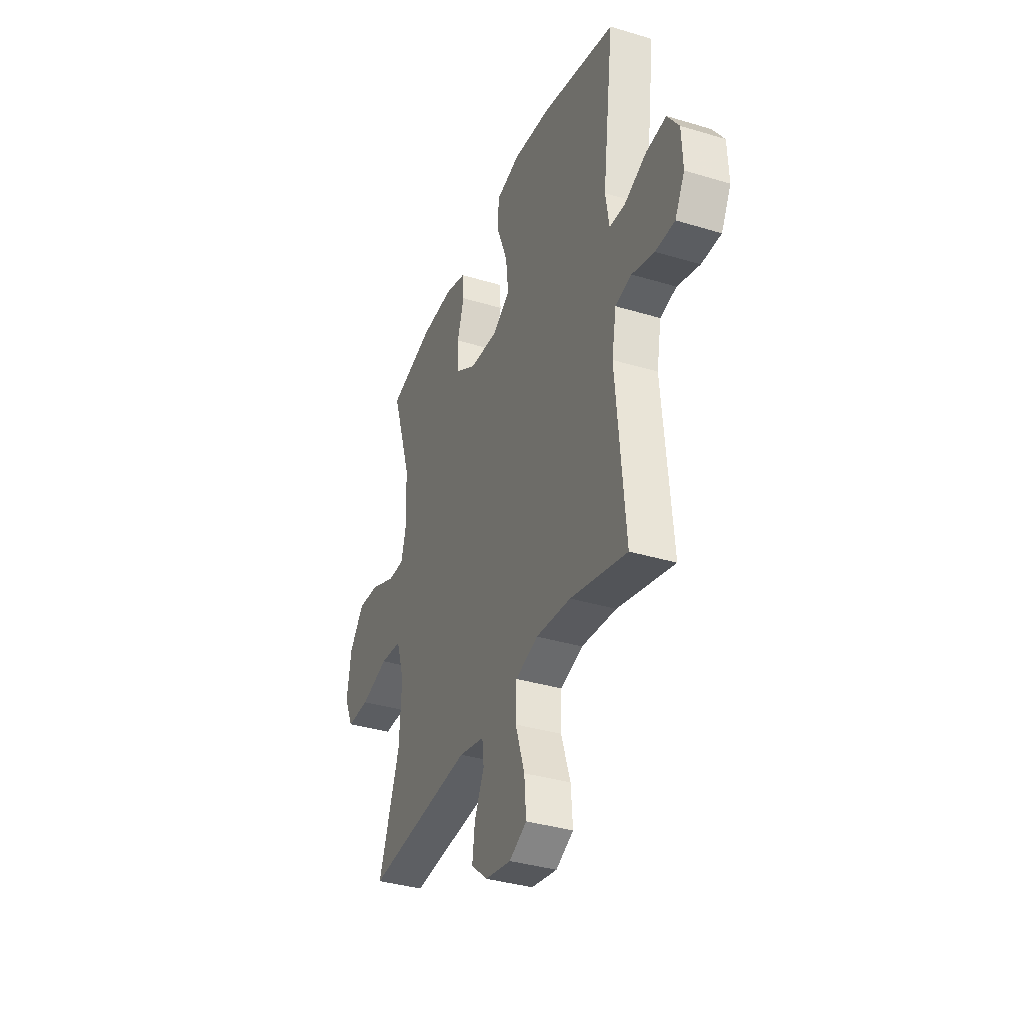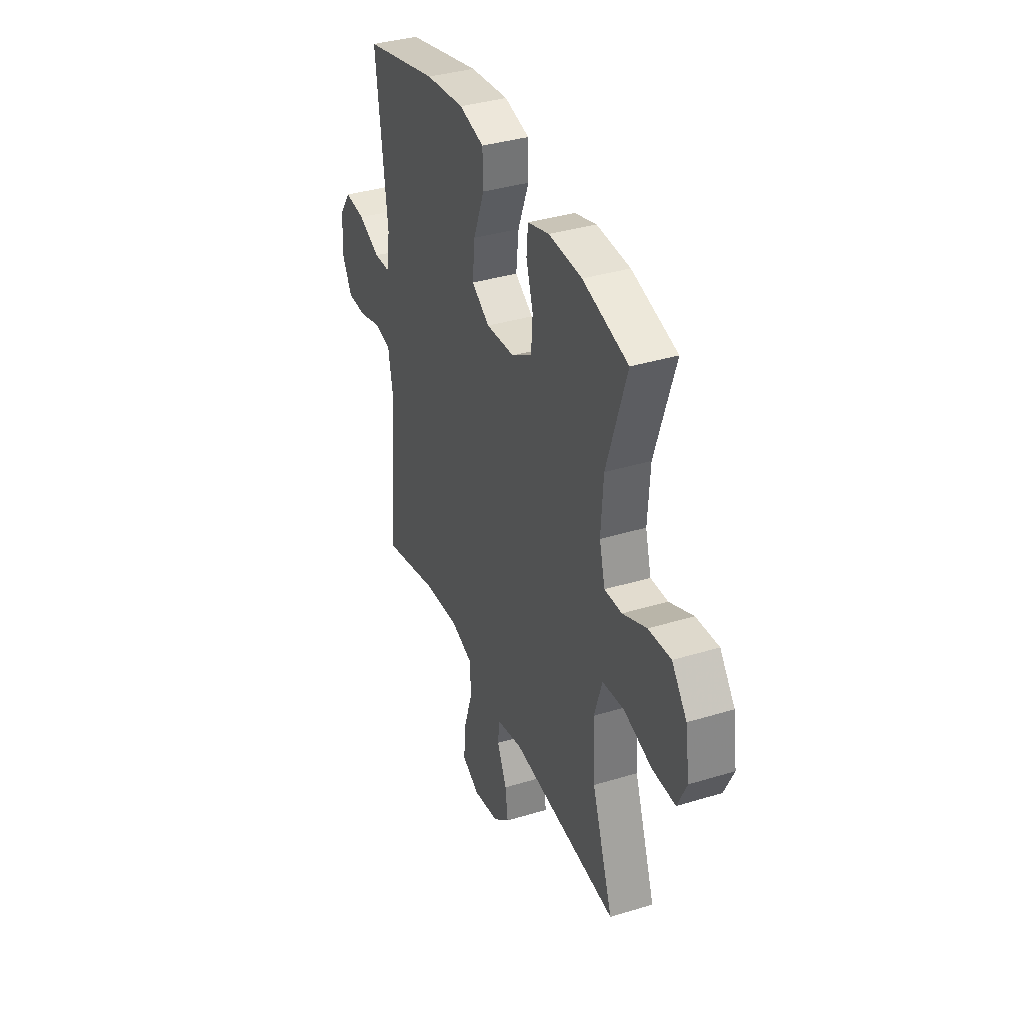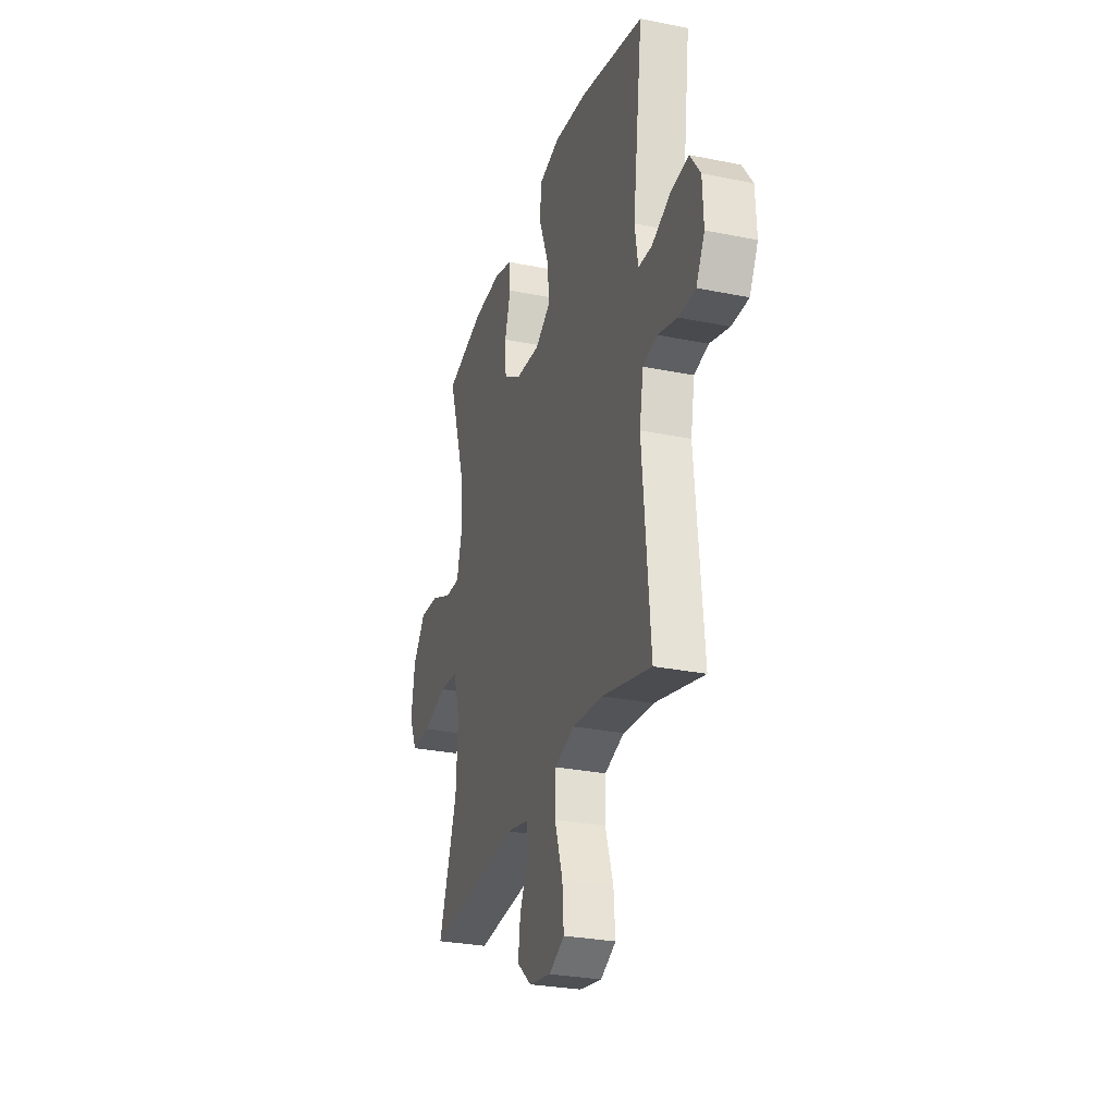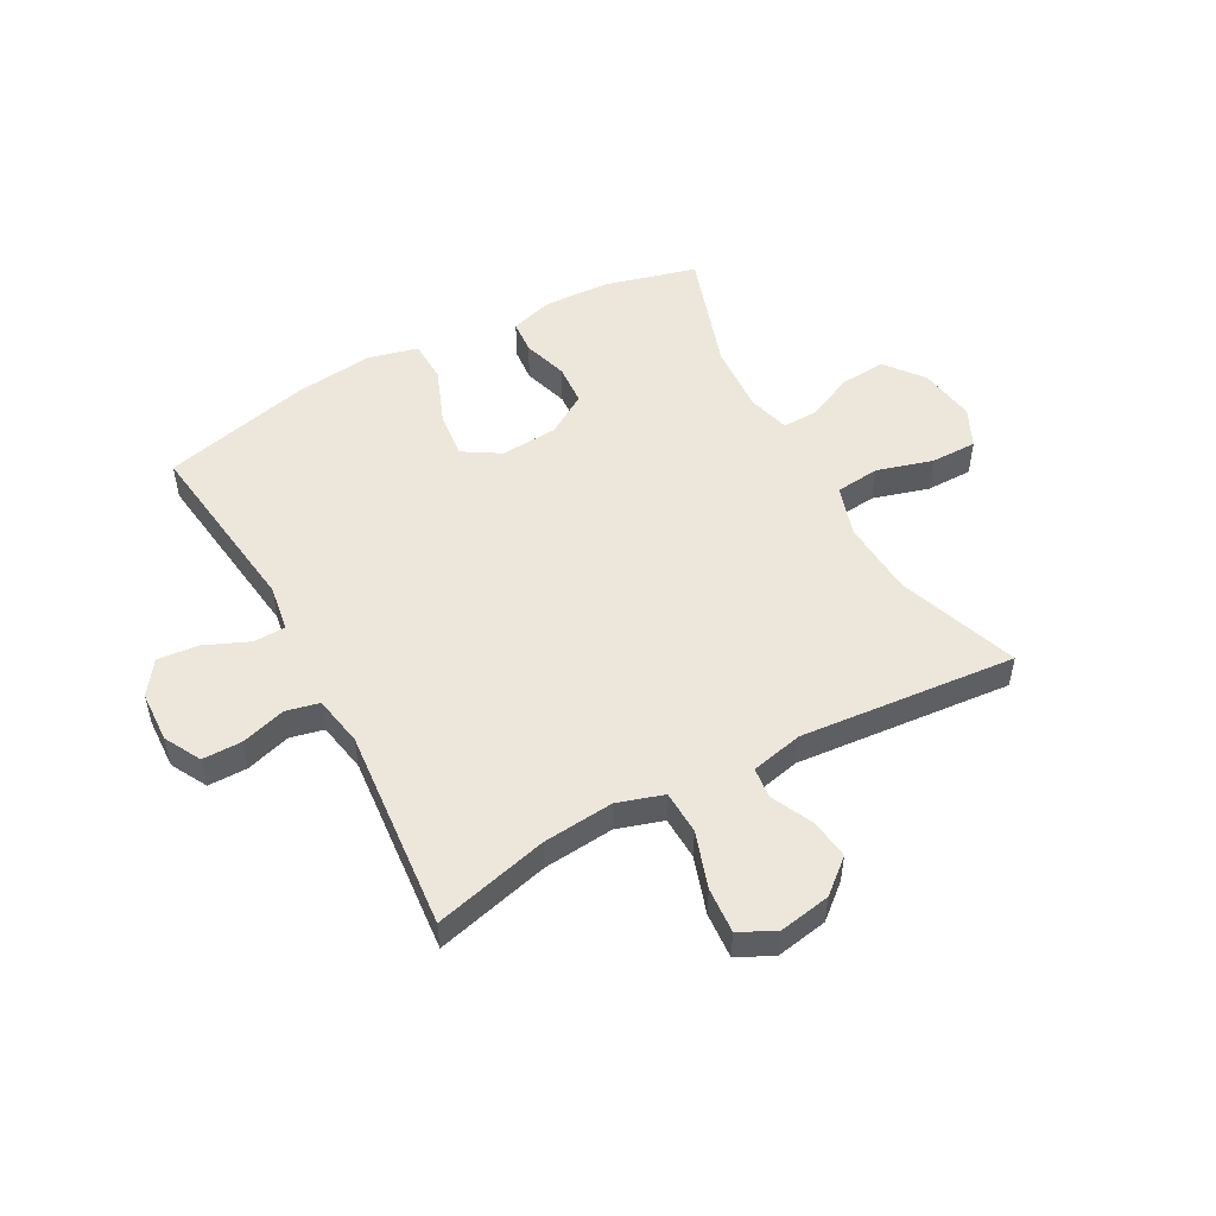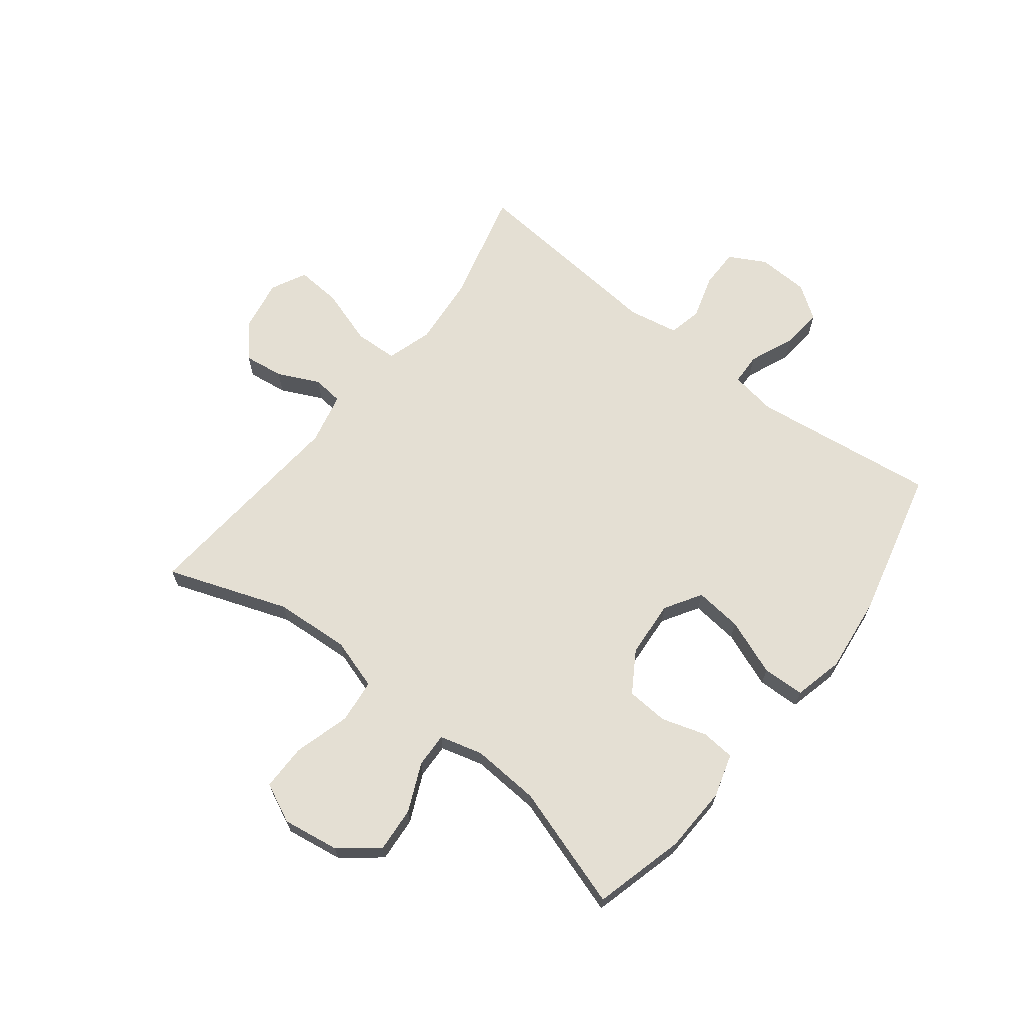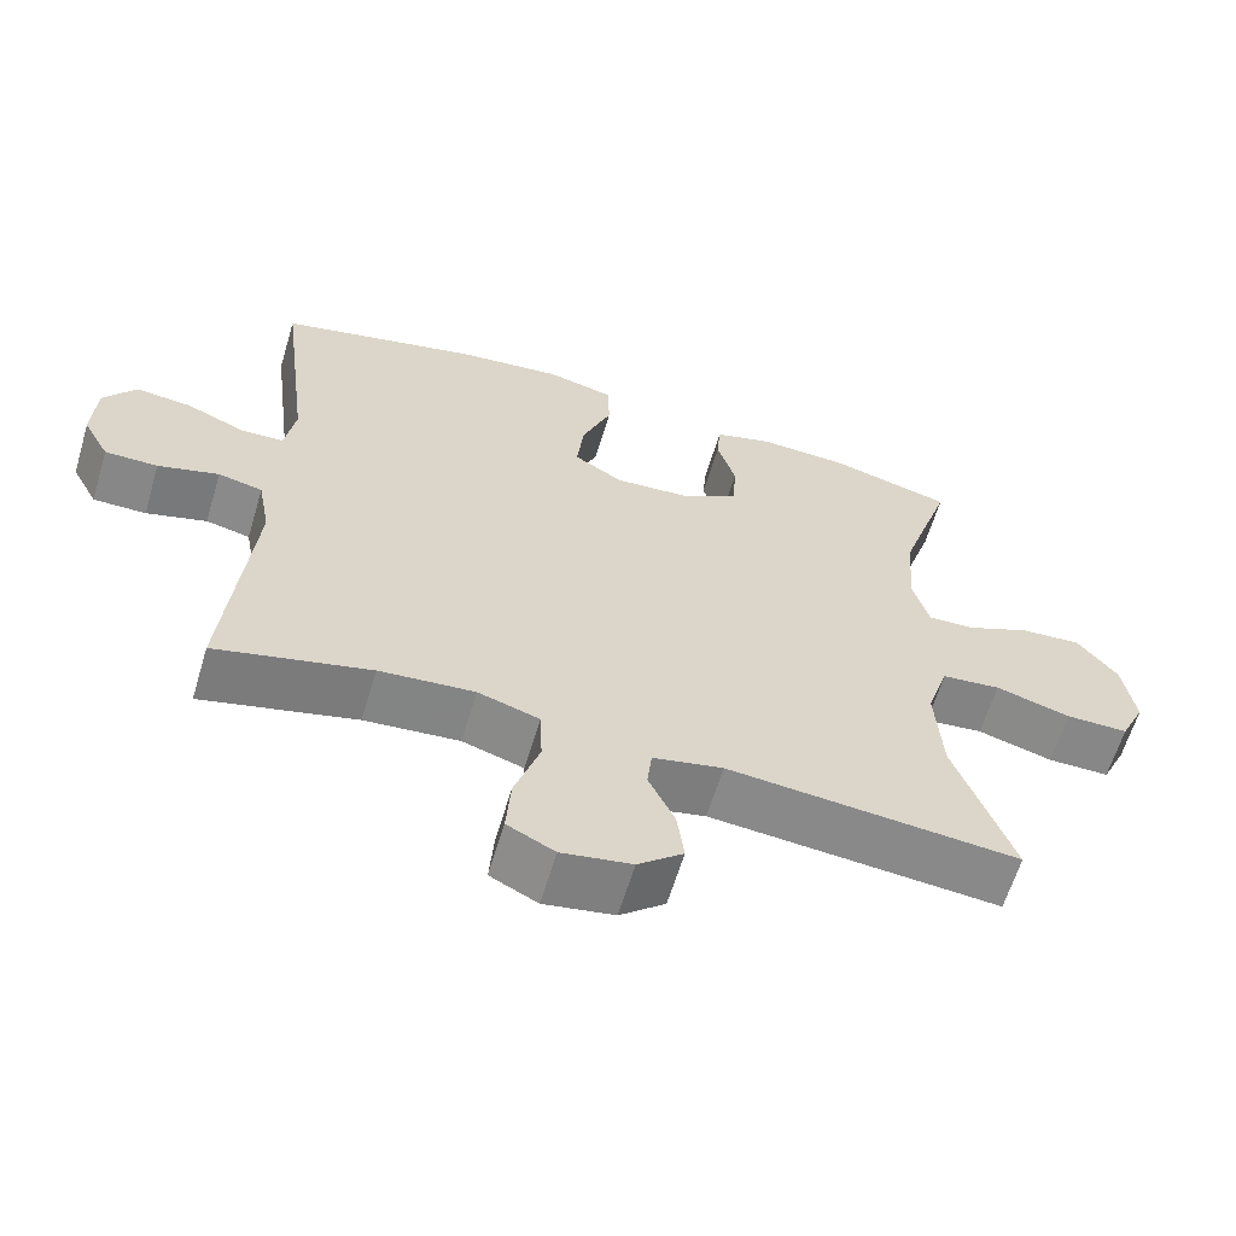
<metadata>
{"format":"obj","ext":"obj","renderer":"f3d","projection":"perspective","resolution":1024,"background":"white","views":[{"elev":-36.1,"azim":68.4,"up":"+Z"},{"elev":36.7,"azim":-111.6,"up":"+Z"},{"elev":-28.4,"azim":72.9,"up":"+Z"},{"elev":51.2,"azim":151.4,"up":"+Y"},{"elev":66.6,"azim":-52.2,"up":"+Y"},{"elev":-62.4,"azim":163.3,"up":"+Z"}]}
</metadata>
<code>
v -0.5 0.07 -0.5
v -0.426 0.07 -0.291
v -0.418 0.07 -0.16
v -0.446 0.07 -0.072
v -0.522 0.07 -0.064
v -0.619 0.07 -0.092
v -0.699 0.07 -0.092
v -0.731 0.07 -0.024
v -0.716 0.07 0.074
v -0.664 0.07 0.14
v -0.586 0.07 0.134
v -0.503 0.07 0.097
v -0.443 0.07 0.095
v -0.423 0.07 0.169
v -0.431 0.07 0.288
v -0.5 0.07 0.5
v -0.343 0.07 0.542
v -0.228 0.07 0.547
v -0.153 0.07 0.525
v -0.148 0.07 0.467
v -0.172 0.07 0.389
v -0.167 0.07 0.317
v -0.096 0.07 0.273
v 0.003 0.07 0.266
v 0.066 0.07 0.305
v 0.057 0.07 0.387
v 0.019 0.07 0.484
v 0.021 0.07 0.557
v 0.107 0.07 0.578
v 0.241 0.07 0.563
v 0.5 0.07 0.5
v 0.46 0.07 0.18
v 0.473 0.07 0.1
v 0.528 0.07 0.098
v 0.605 0.07 0.131
v 0.676 0.07 0.138
v 0.717 0.07 0.08
v 0.721 0.07 -0.009
v 0.687 0.07 -0.072
v 0.619 0.07 -0.072
v 0.541 0.07 -0.049
v 0.484 0.07 -0.062
v 0.468 0.07 -0.149
v 0.5 0.07 -0.5
v 0.302 0.07 -0.45
v 0.18 0.07 -0.439
v 0.101 0.07 -0.464
v 0.098 0.07 -0.539
v 0.13 0.07 -0.636
v 0.136 0.07 -0.715
v 0.075 0.07 -0.746
v -0.015 0.07 -0.73
v -0.073 0.07 -0.681
v -0.064 0.07 -0.612
v -0.03 0.07 -0.54
v -0.036 0.07 -0.487
v -0.126 0.07 -0.467
v -0.5 0 -0.5
v -0.426 0 -0.291
v -0.418 0 -0.16
v -0.446 0 -0.072
v -0.522 0 -0.064
v -0.619 0 -0.092
v -0.699 0 -0.092
v -0.731 0 -0.024
v -0.716 0 0.074
v -0.664 0 0.14
v -0.586 0 0.134
v -0.503 0 0.097
v -0.443 0 0.095
v -0.423 0 0.169
v -0.431 0 0.288
v -0.5 0 0.5
v -0.343 0 0.542
v -0.228 0 0.547
v -0.153 0 0.525
v -0.148 0 0.467
v -0.172 0 0.389
v -0.167 0 0.317
v -0.096 0 0.273
v 0.003 0 0.266
v 0.066 0 0.305
v 0.057 0 0.387
v 0.019 0 0.484
v 0.021 0 0.557
v 0.107 0 0.578
v 0.241 0 0.563
v 0.5 0 0.5
v 0.46 0 0.18
v 0.473 0 0.1
v 0.528 0 0.098
v 0.605 0 0.131
v 0.676 0 0.138
v 0.717 0 0.08
v 0.721 0 -0.009
v 0.687 0 -0.072
v 0.619 0 -0.072
v 0.541 0 -0.049
v 0.484 0 -0.062
v 0.468 0 -0.149
v 0.5 0 -0.5
v 0.302 0 -0.45
v 0.18 0 -0.439
v 0.101 0 -0.464
v 0.098 0 -0.539
v 0.13 0 -0.636
v 0.136 0 -0.715
v 0.075 0 -0.746
v -0.015 0 -0.73
v -0.073 0 -0.681
v -0.064 0 -0.612
v -0.03 0 -0.54
v -0.036 0 -0.487
v -0.126 0 -0.467
f 53 54 55
f 52 53 55
f 51 52 55
f 50 51 55
f 49 50 55
f 48 49 55
f 47 48 55 56
f 46 47 56 57
f 43 44 45
f 42 43 45 46
f 39 40 41
f 38 39 41
f 37 38 41
f 36 37 41
f 35 36 41
f 34 35 41
f 33 34 41 42
f 57 1 2
f 46 57 2
f 42 46 2
f 33 42 2
f 32 33 2
f 30 31 32
f 29 30 32
f 28 29 32
f 27 28 32
f 26 27 32
f 19 20 21
f 18 19 21
f 17 18 21
f 16 17 21
f 15 16 21
f 14 15 21 22
f 13 14 22 23
f 10 11 12
f 9 10 12
f 8 9 12
f 7 8 12
f 6 7 12
f 5 6 12
f 4 5 12 13
f 13 23 24
f 4 13 24
f 3 4 24
f 25 26 32
f 24 25 32
f 3 24 32
f 2 3 32
f 112 111 110
f 112 110 109
f 112 109 108
f 112 108 107
f 112 107 106
f 112 106 105
f 113 112 105 104
f 114 113 104 103
f 102 101 100
f 103 102 100 99
f 98 97 96
f 98 96 95
f 98 95 94
f 98 94 93
f 98 93 92
f 98 92 91
f 99 98 91 90
f 59 58 114
f 59 114 103
f 59 103 99
f 59 99 90
f 59 90 89
f 89 88 87
f 89 87 86
f 89 86 85
f 89 85 84
f 89 84 83
f 78 77 76
f 78 76 75
f 78 75 74
f 78 74 73
f 78 73 72
f 79 78 72 71
f 80 79 71 70
f 69 68 67
f 69 67 66
f 69 66 65
f 69 65 64
f 69 64 63
f 69 63 62
f 70 69 62 61
f 81 80 70
f 81 70 61
f 81 61 60
f 89 83 82
f 89 82 81
f 89 81 60
f 89 60 59
f 1 58 59 2
f 2 59 60 3
f 3 60 61 4
f 4 61 62 5
f 5 62 63 6
f 6 63 64 7
f 7 64 65 8
f 8 65 66 9
f 9 66 67 10
f 10 67 68 11
f 11 68 69 12
f 12 69 70 13
f 13 70 71 14
f 14 71 72 15
f 15 72 73 16
f 16 73 74 17
f 17 74 75 18
f 18 75 76 19
f 19 76 77 20
f 20 77 78 21
f 21 78 79 22
f 22 79 80 23
f 23 80 81 24
f 24 81 82 25
f 25 82 83 26
f 26 83 84 27
f 27 84 85 28
f 28 85 86 29
f 29 86 87 30
f 30 87 88 31
f 31 88 89 32
f 32 89 90 33
f 33 90 91 34
f 34 91 92 35
f 35 92 93 36
f 36 93 94 37
f 37 94 95 38
f 38 95 96 39
f 39 96 97 40
f 40 97 98 41
f 41 98 99 42
f 42 99 100 43
f 43 100 101 44
f 44 101 102 45
f 45 102 103 46
f 46 103 104 47
f 47 104 105 48
f 48 105 106 49
f 49 106 107 50
f 50 107 108 51
f 51 108 109 52
f 52 109 110 53
f 53 110 111 54
f 54 111 112 55
f 55 112 113 56
f 56 113 114 57
f 57 114 58 1

</code>
